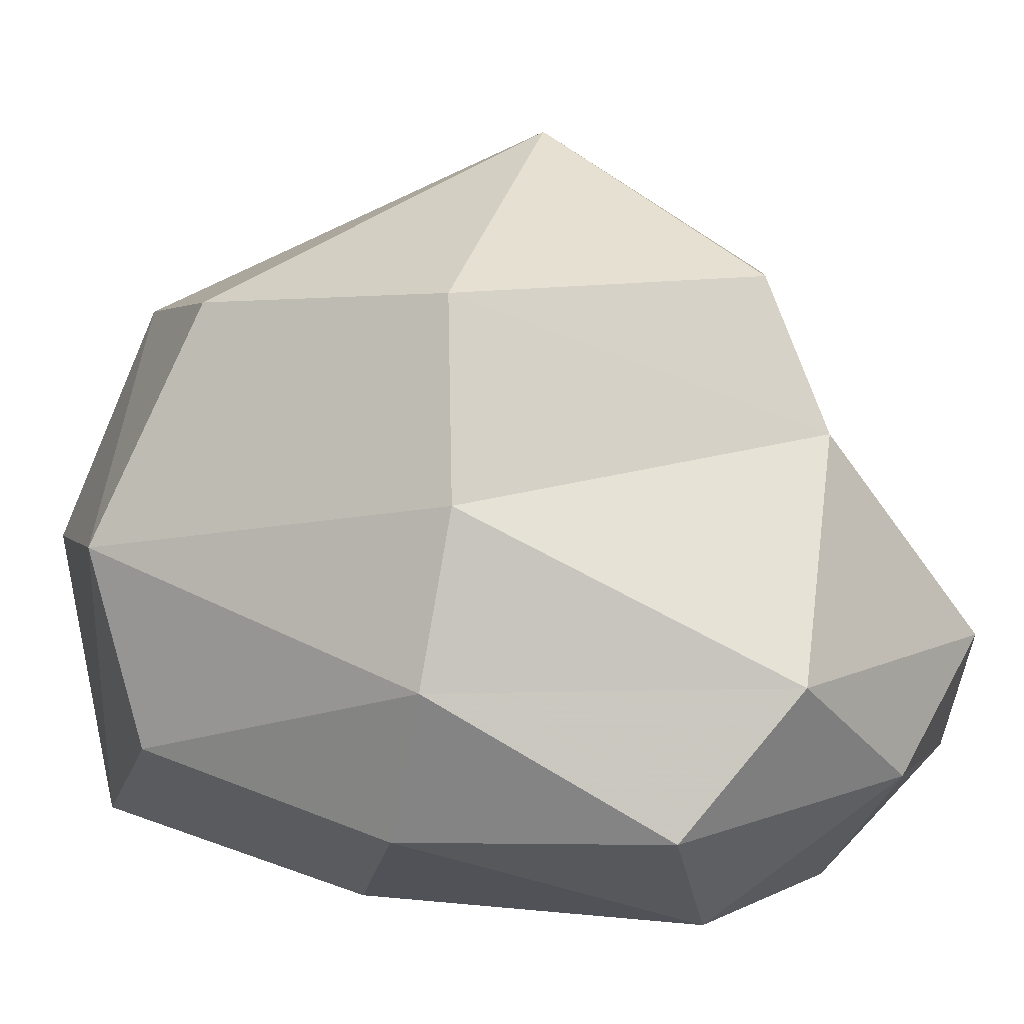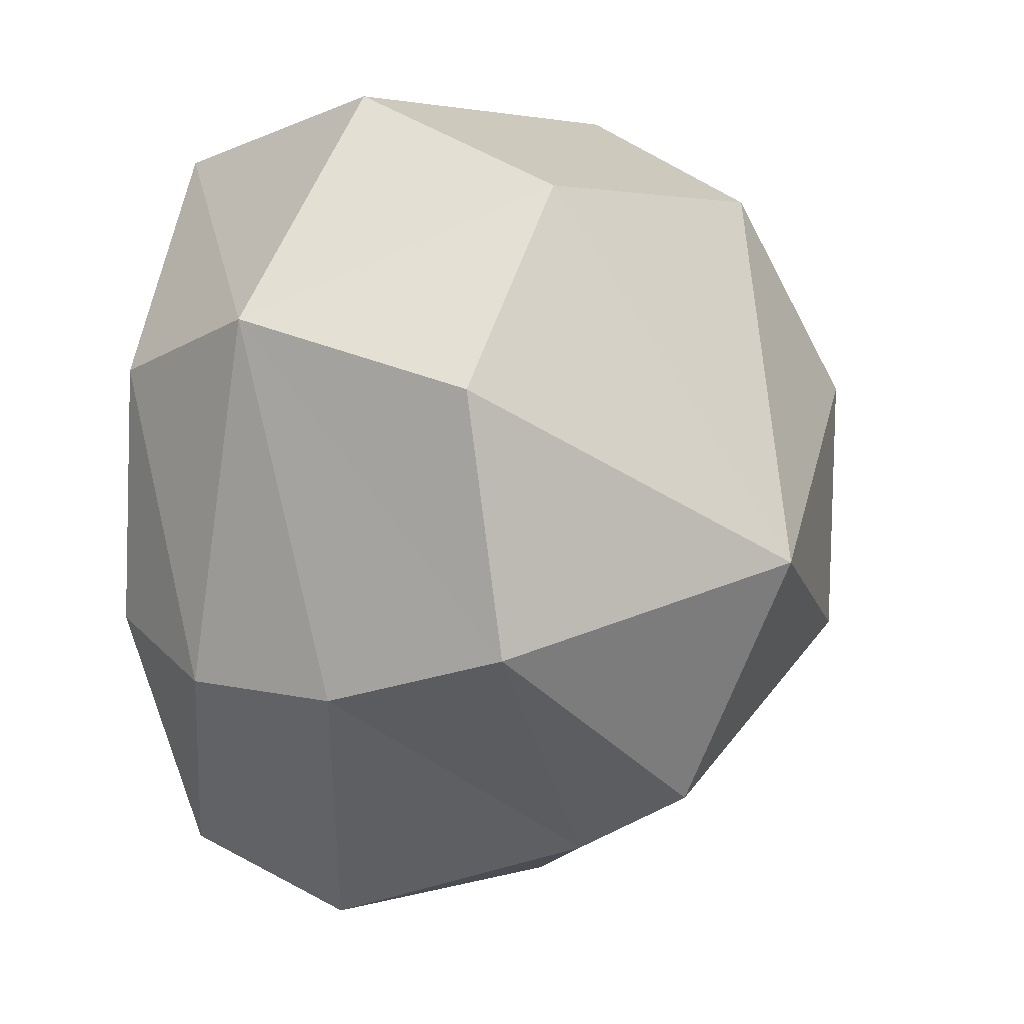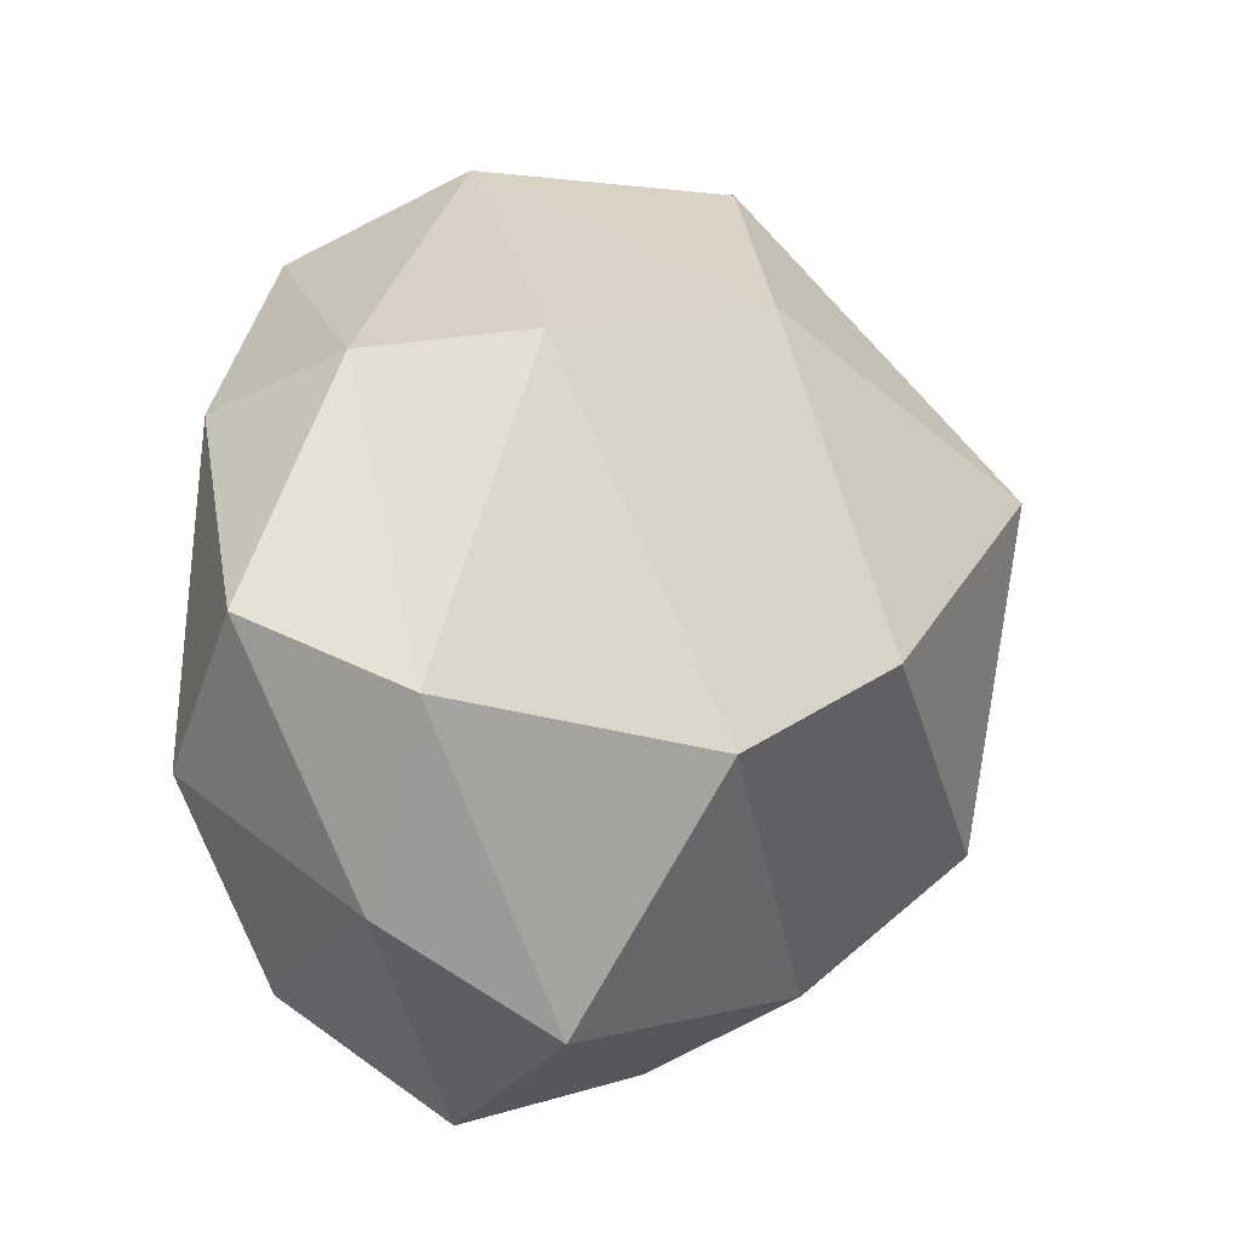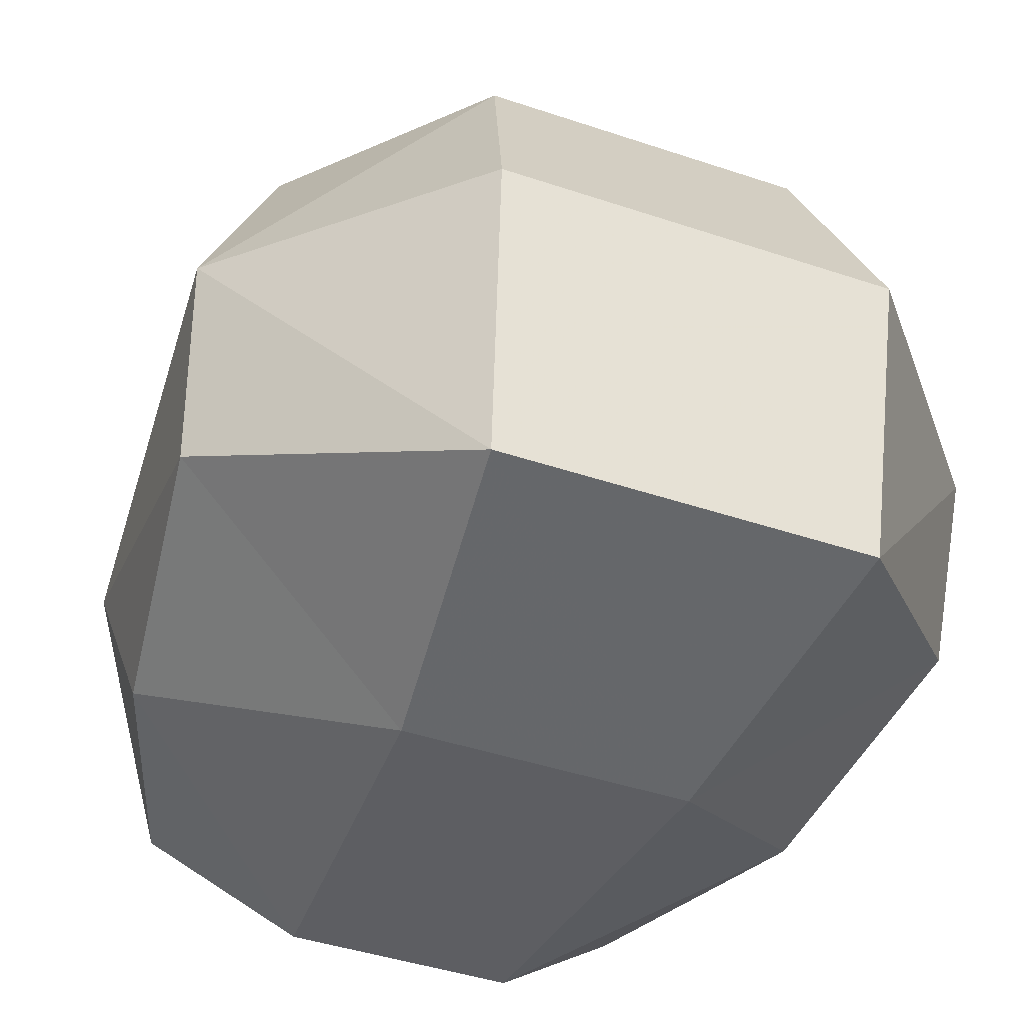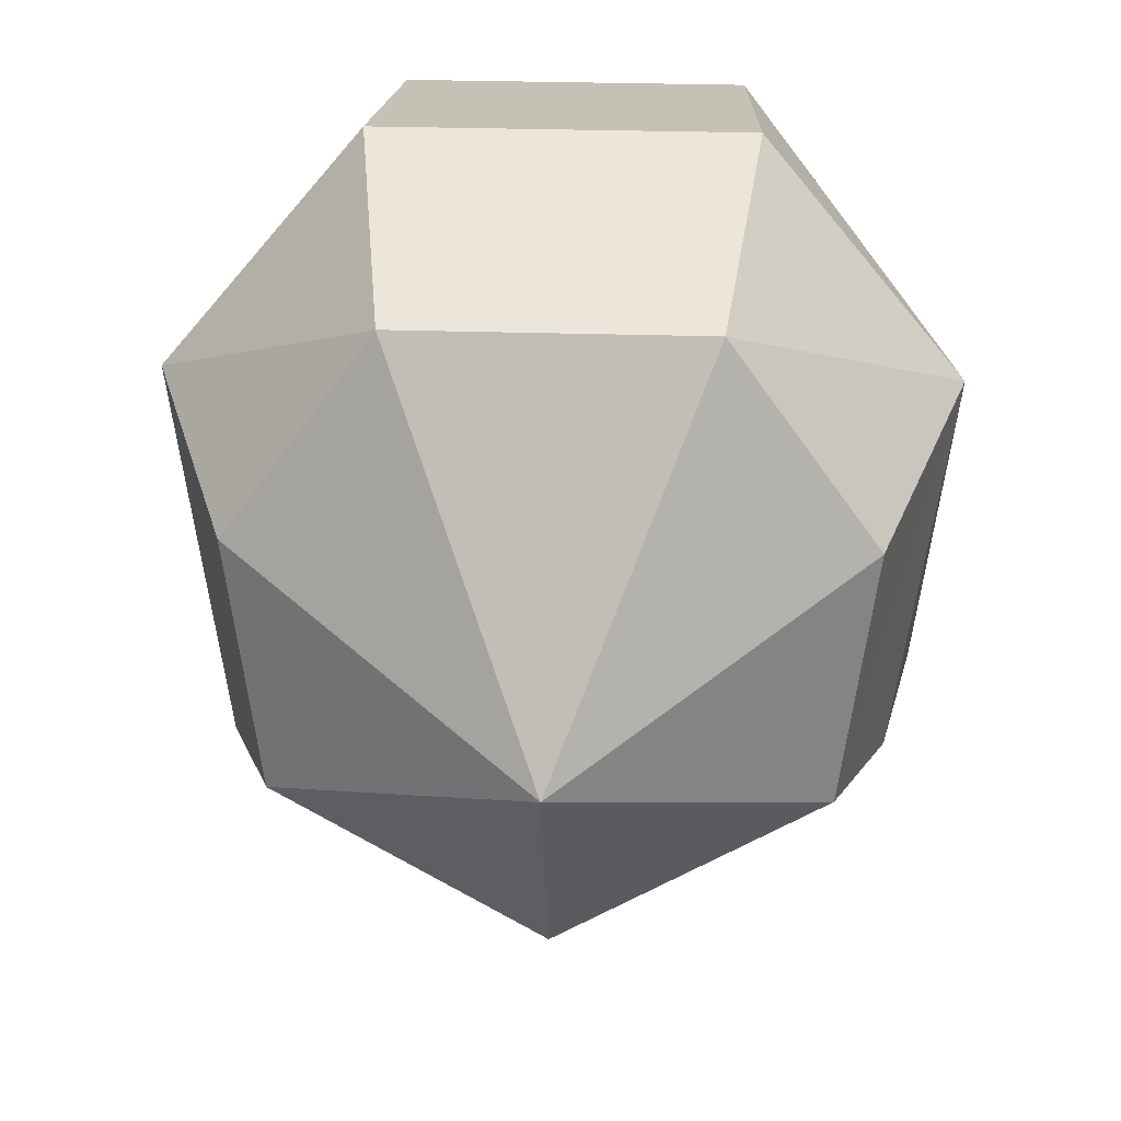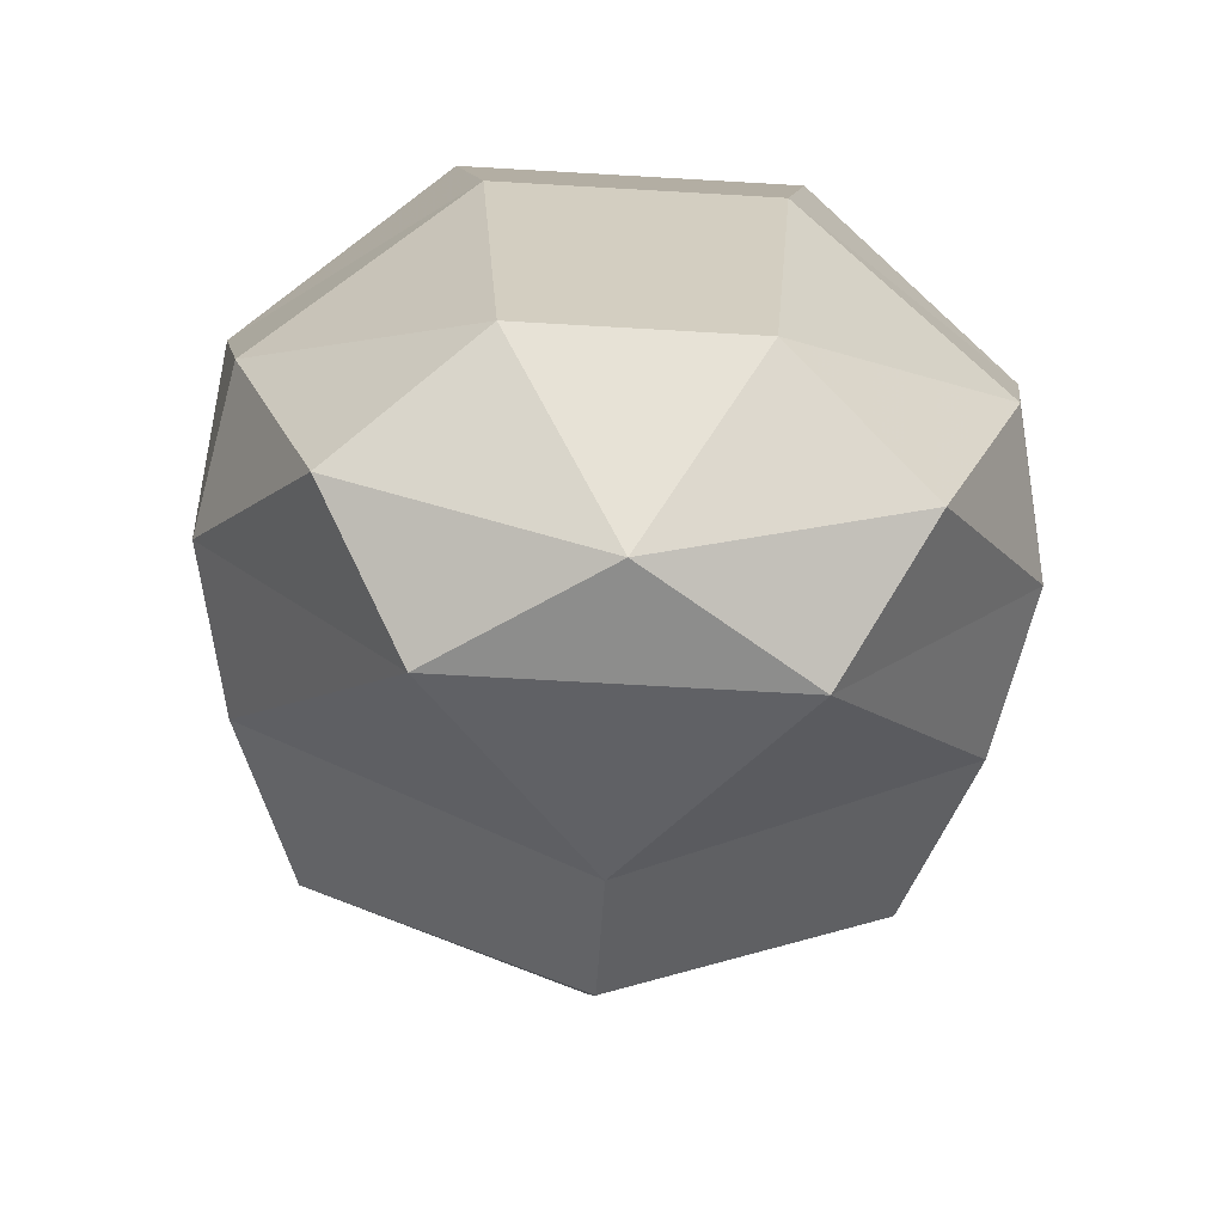
<metadata>
{"format":"obj","ext":"obj","renderer":"f3d","projection":"perspective","resolution":1024,"background":"white","views":[{"elev":7.5,"azim":125.7,"up":"+Y"},{"elev":2.9,"azim":132.3,"up":"+Z"},{"elev":-67.4,"azim":109.6,"up":"+Z"},{"elev":-42.5,"azim":-22.0,"up":"+Y"},{"elev":29.0,"azim":-177.3,"up":"+Z"},{"elev":-69.4,"azim":-3.3,"up":"+Z"}]}
</metadata>
<code>
g Dark-Run_Belly
v 0.000143 1.488 -0.6512
v -0.3248 1.085 -0.7947
v -0.657 1.397 -0.2808
v -0.7257 1.078 -0.2608
v -0.494 0.8203 -0.641
v -0.6697 0.7878 -0.1518
v -0.2199 0.5946 -0.5244
v -0.5384 1.754 -0.1852
v -0.7767 1.275 0.4697
v -0.7465 0.9028 0.3715
v -0.2741 0.5405 0.23
v 0.2743 0.5406 0.23
v 0.2199 0.5946 -0.5244
v 0.3248 1.085 -0.7947
v 0.657 1.397 -0.2808
v 0.7257 1.078 -0.2608
v 0.494 0.8203 -0.641
v 0.6697 0.7878 -0.1518
v 0 0.8719 -0.8131
v 0.7767 1.275 0.4697
v 0.7465 0.9028 0.3715
v 0.5384 1.754 -0.1852
v 0.6042 1.724 0.3329
v -5e-06 2.039 -0.01073
v 0.000132 1.773 -0.5115
v -0.6042 1.724 0.3329
v -0.3491 0.647 0.8394
v 0.3491 0.647 0.8394
v -0.3731 1.213 0.9413
v 0.3731 1.213 0.9413
v -0.307 1.68 0.7356
v 0.307 1.68 0.7356
f 1 2 3
f 2 4 3
f 2 5 4
f 5 6 4
f 5 7 6
f 1 3 8
f 3 9 8
f 3 4 9
f 4 10 9
f 4 6 10
f 6 7 11
f 7 12 11
f 7 13 12
f 2 1 14
f 14 1 15
f 14 15 16
f 17 14 16
f 13 17 18
f 17 16 18
f 13 18 12
f 13 19 17
f 19 14 17
f 7 19 13
f 16 15 20
f 21 16 20
f 15 22 20
f 1 22 15
f 22 23 20
f 22 24 23
f 25 24 22
f 25 8 24
f 1 8 25
f 8 26 24
f 1 25 22
f 8 9 26
f 6 11 10
f 11 27 10
f 11 12 27
f 12 28 27
f 29 27 28
f 30 29 28
f 30 28 20
f 21 20 28
f 12 21 28
f 9 10 27
f 29 9 27
f 12 18 21
f 19 2 14
f 5 2 19
f 7 5 19
f 18 16 21
f 9 31 26
f 31 24 26
f 31 32 24
f 32 23 24
f 23 32 20
f 32 30 20
f 32 31 30
f 31 9 29
f 31 29 30

</code>
